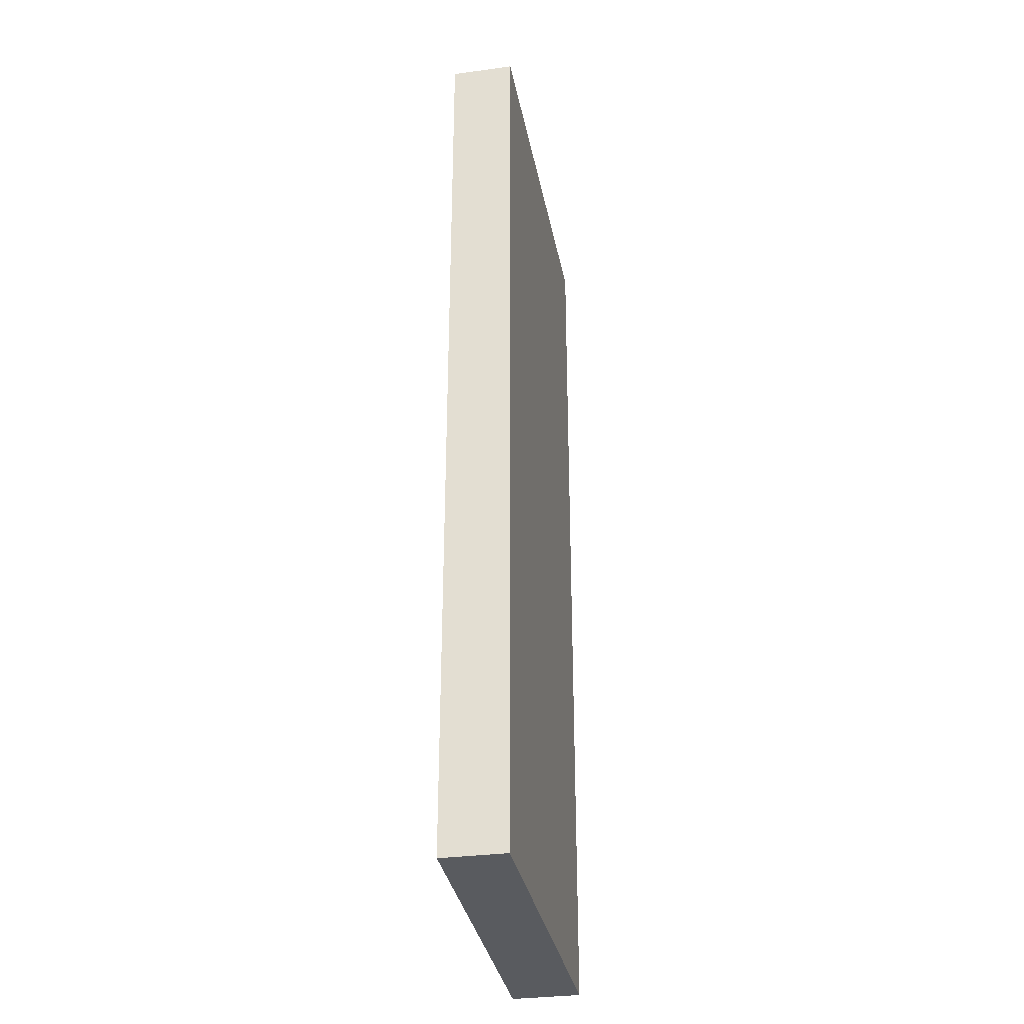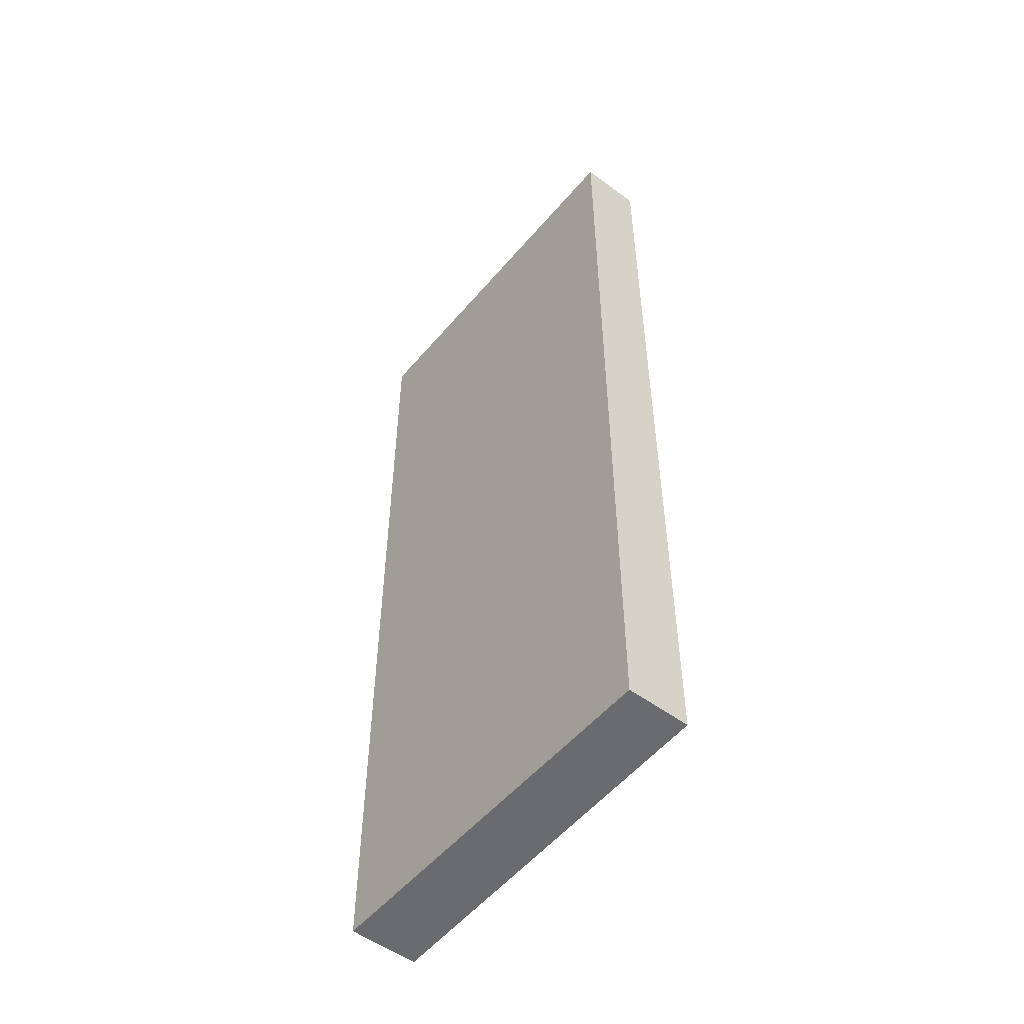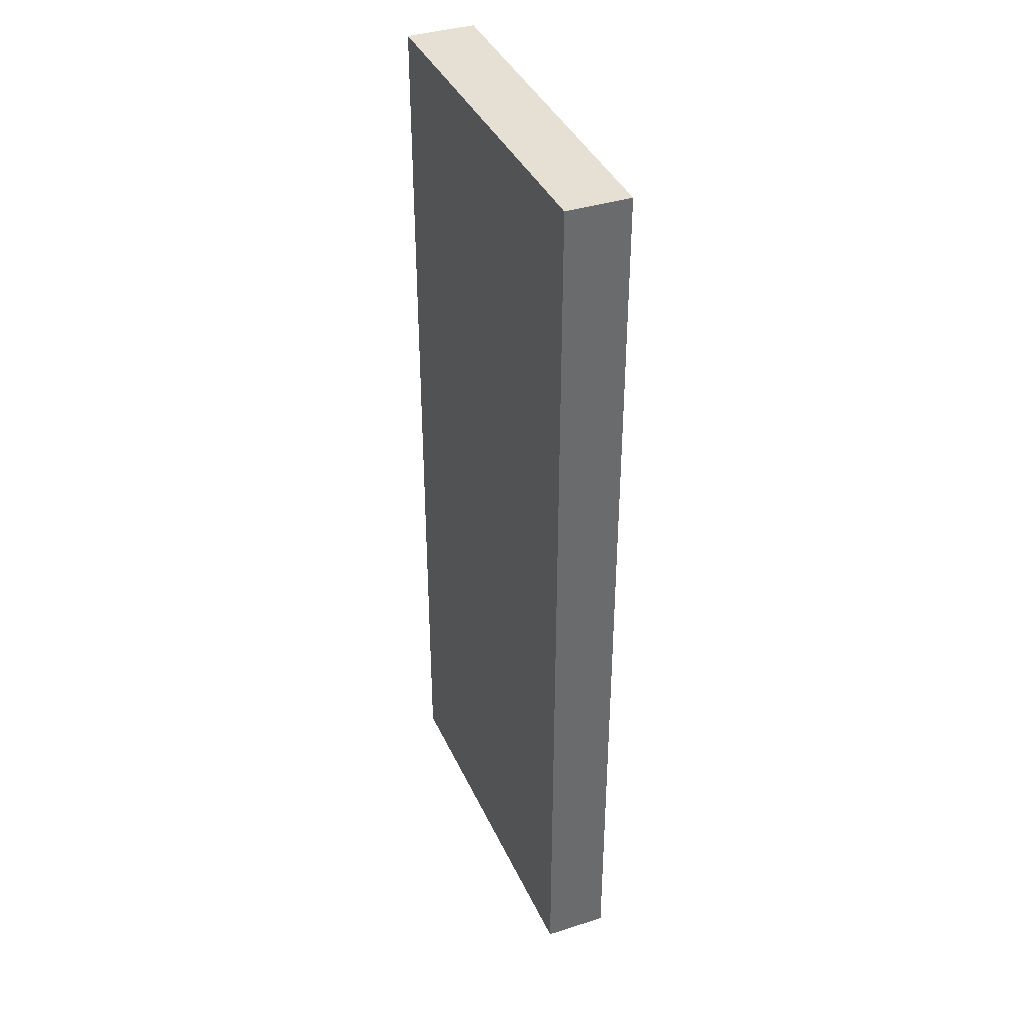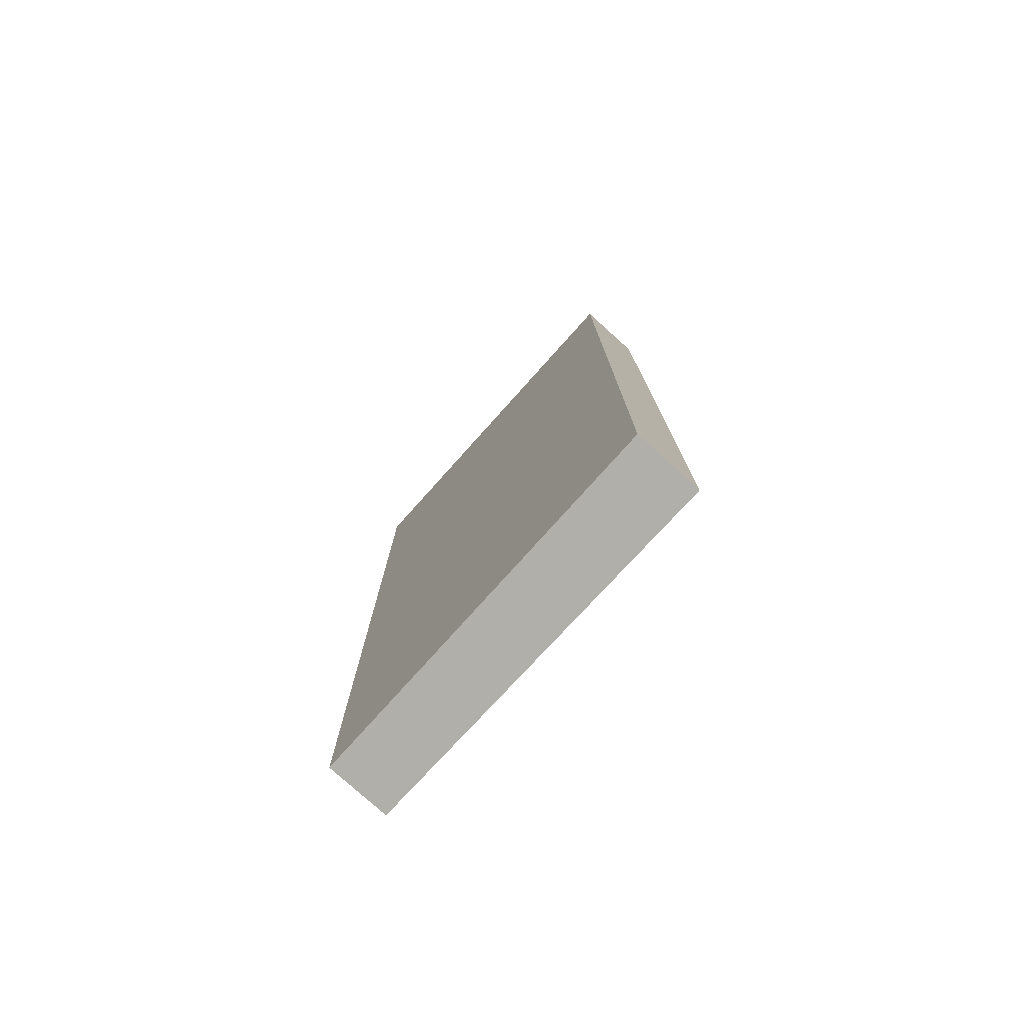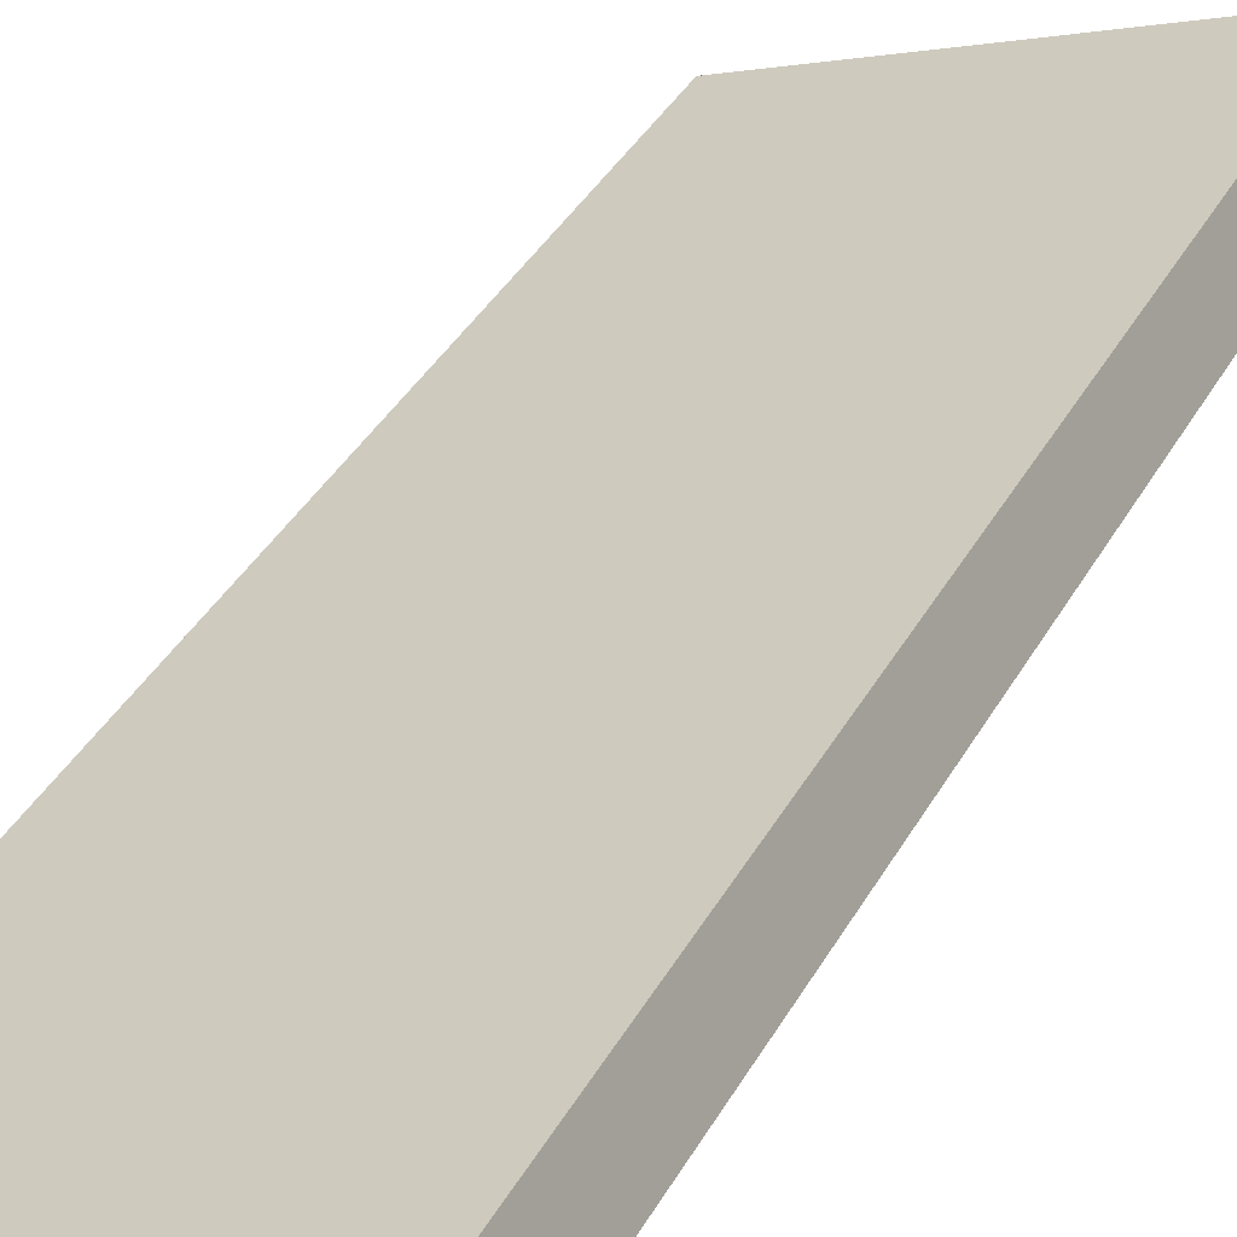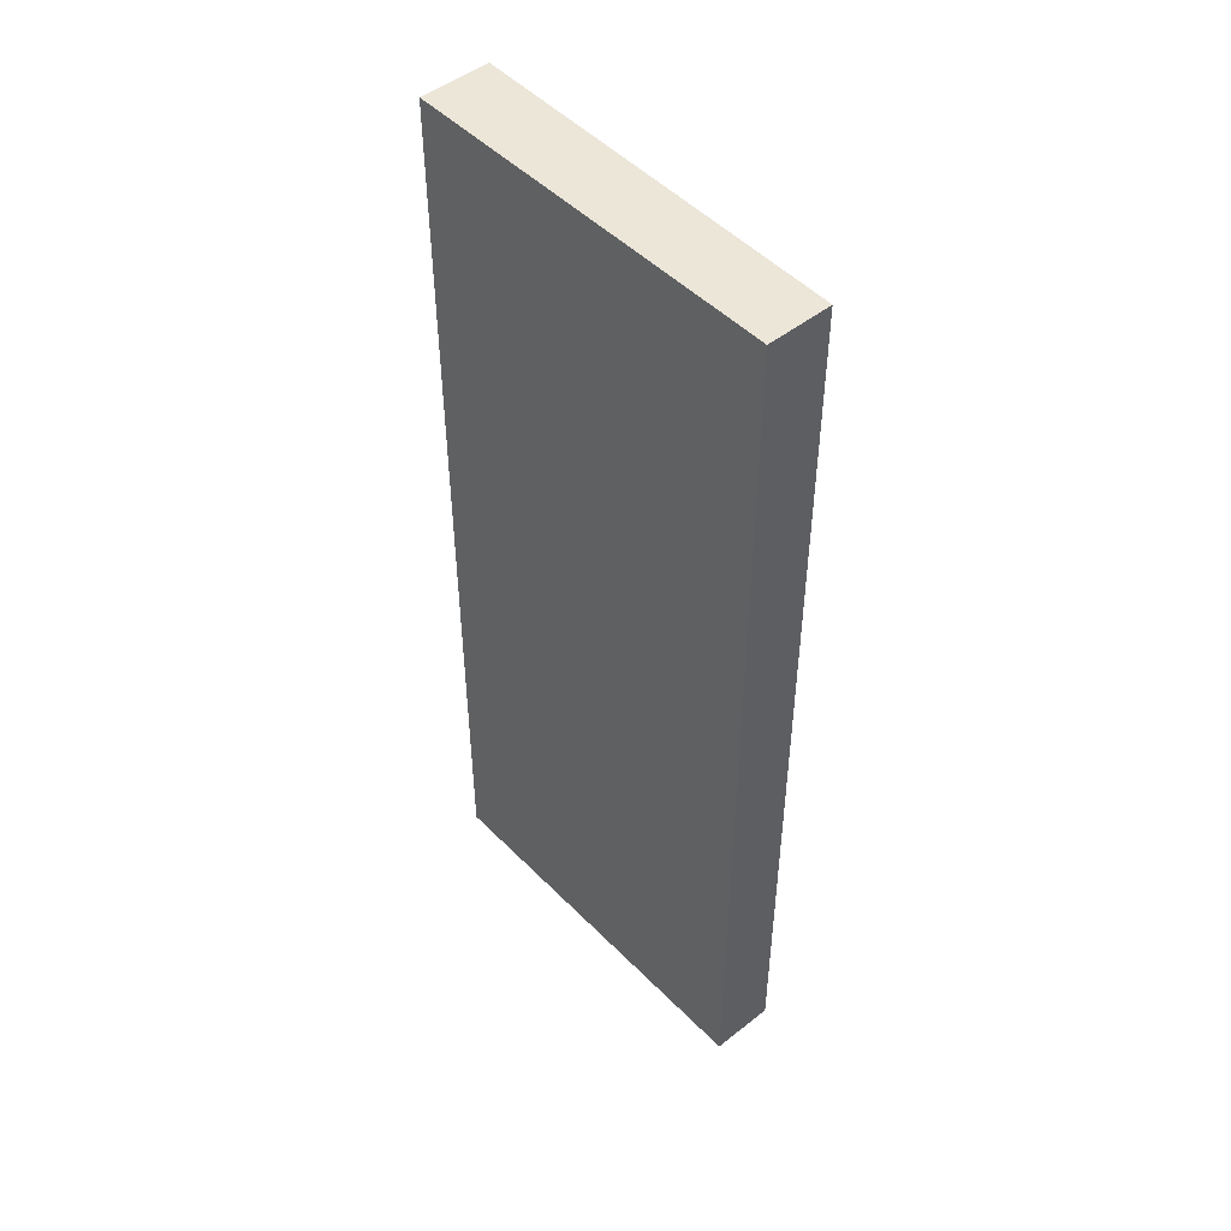
<metadata>
{"format":"obj","ext":"obj","renderer":"f3d","projection":"perspective","resolution":1024,"background":"white","views":[{"elev":-32.7,"azim":-57.6,"up":"+Y"},{"elev":-53.3,"azim":-106.6,"up":"+Y"},{"elev":38.2,"azim":-90.0,"up":"+Y"},{"elev":-78.0,"azim":69.8,"up":"+Y"},{"elev":38.8,"azim":-153.4,"up":"+Z"},{"elev":48.8,"azim":-109.4,"up":"+Y"}]}
</metadata>
<code>
v  0 6.246 3.825e-16
v  2.517 6.246 -0.548
v  2.346 6.246 -0.975
v  0.157 6.246 0.392
v  2.517 3.356e-17 -0.548
v  2.346 5.97e-17 -0.975
v  0 0 0
v  0.157 -2.4e-17 0.392
g defaultobject
f 1 2 3
f 2 1 4
f 5 3 2
f 3 5 6
f 6 1 3
f 1 6 7
f 7 4 1
f 4 7 8
f 8 2 4
f 2 8 5
f 8 6 5
f 6 8 7

</code>
